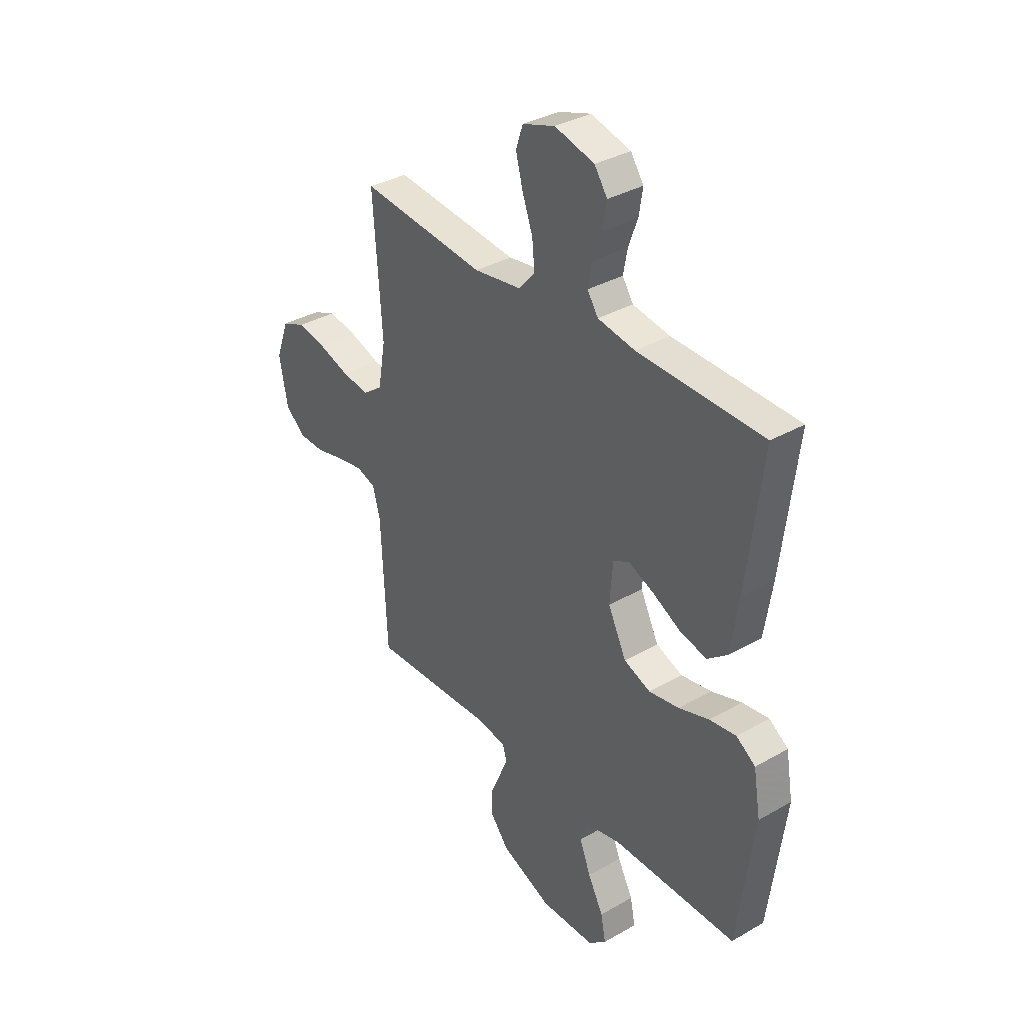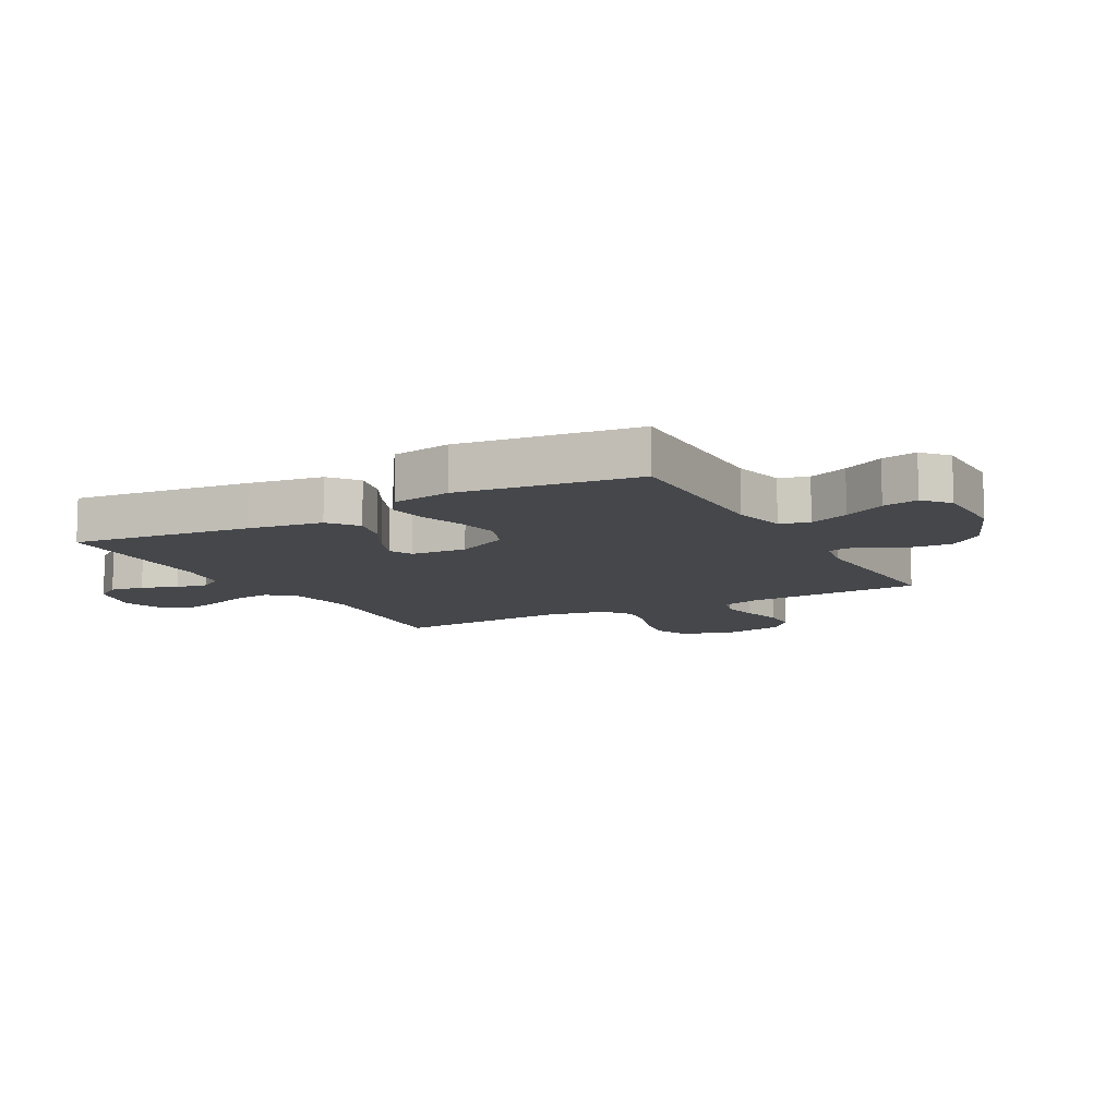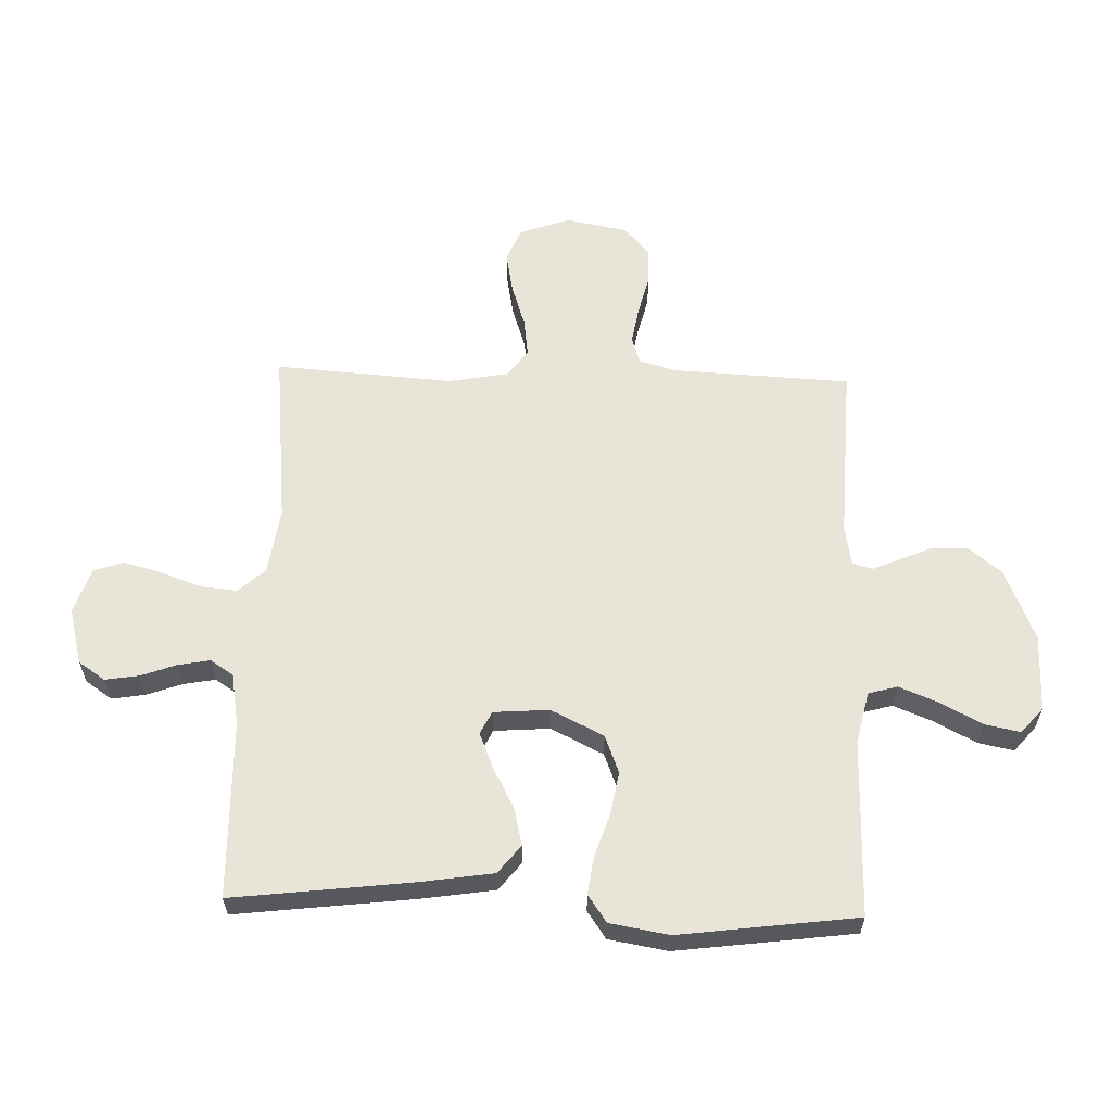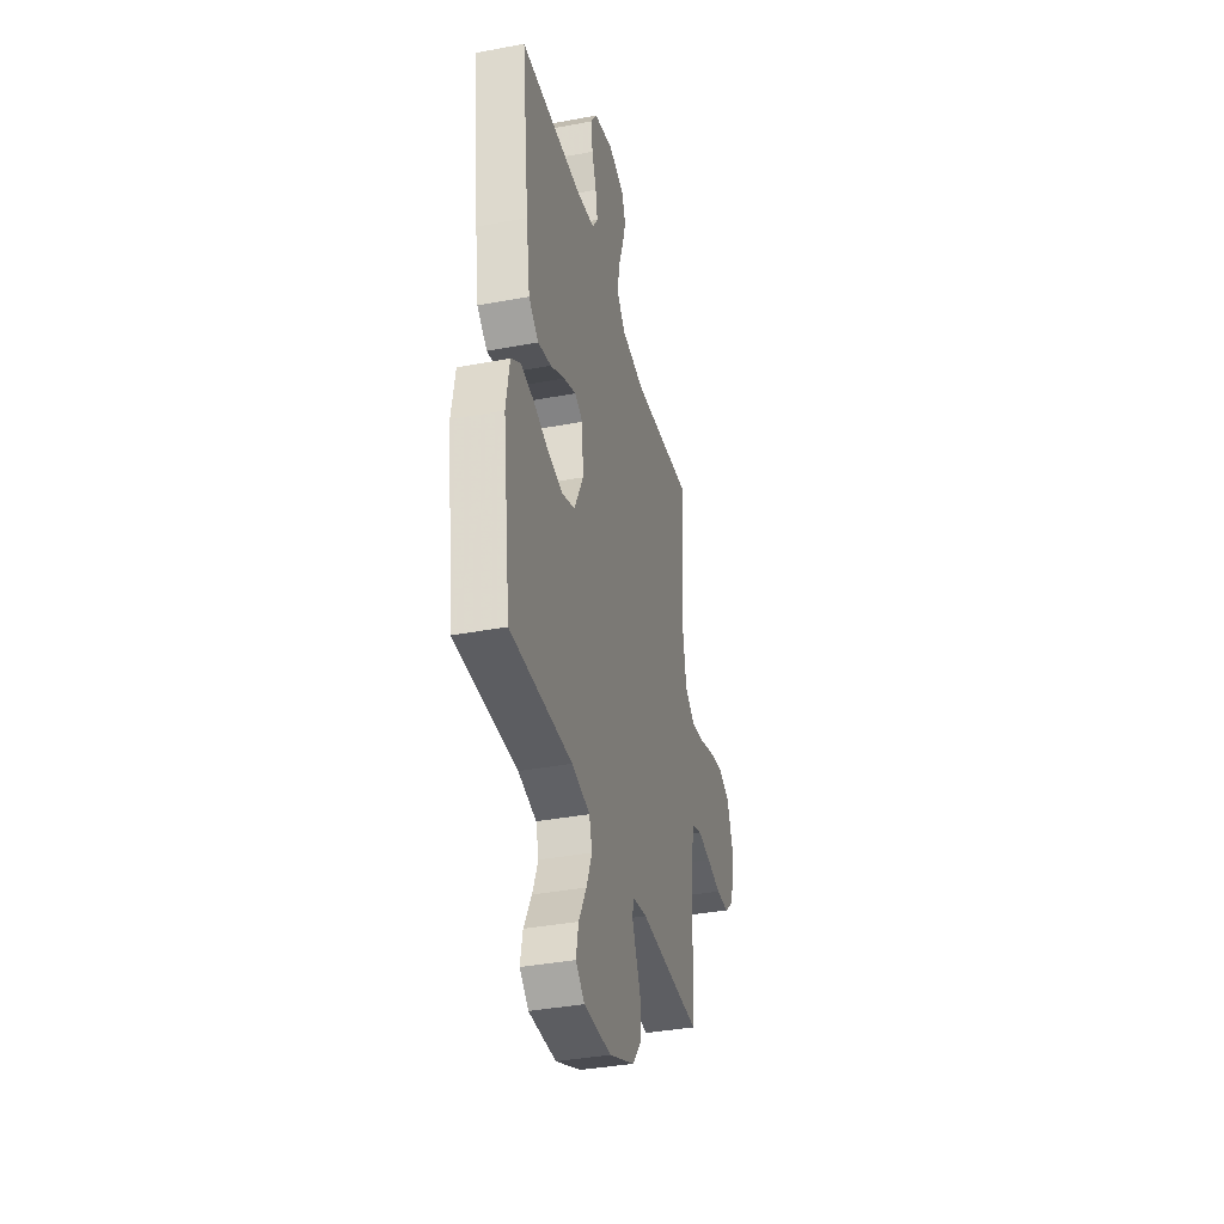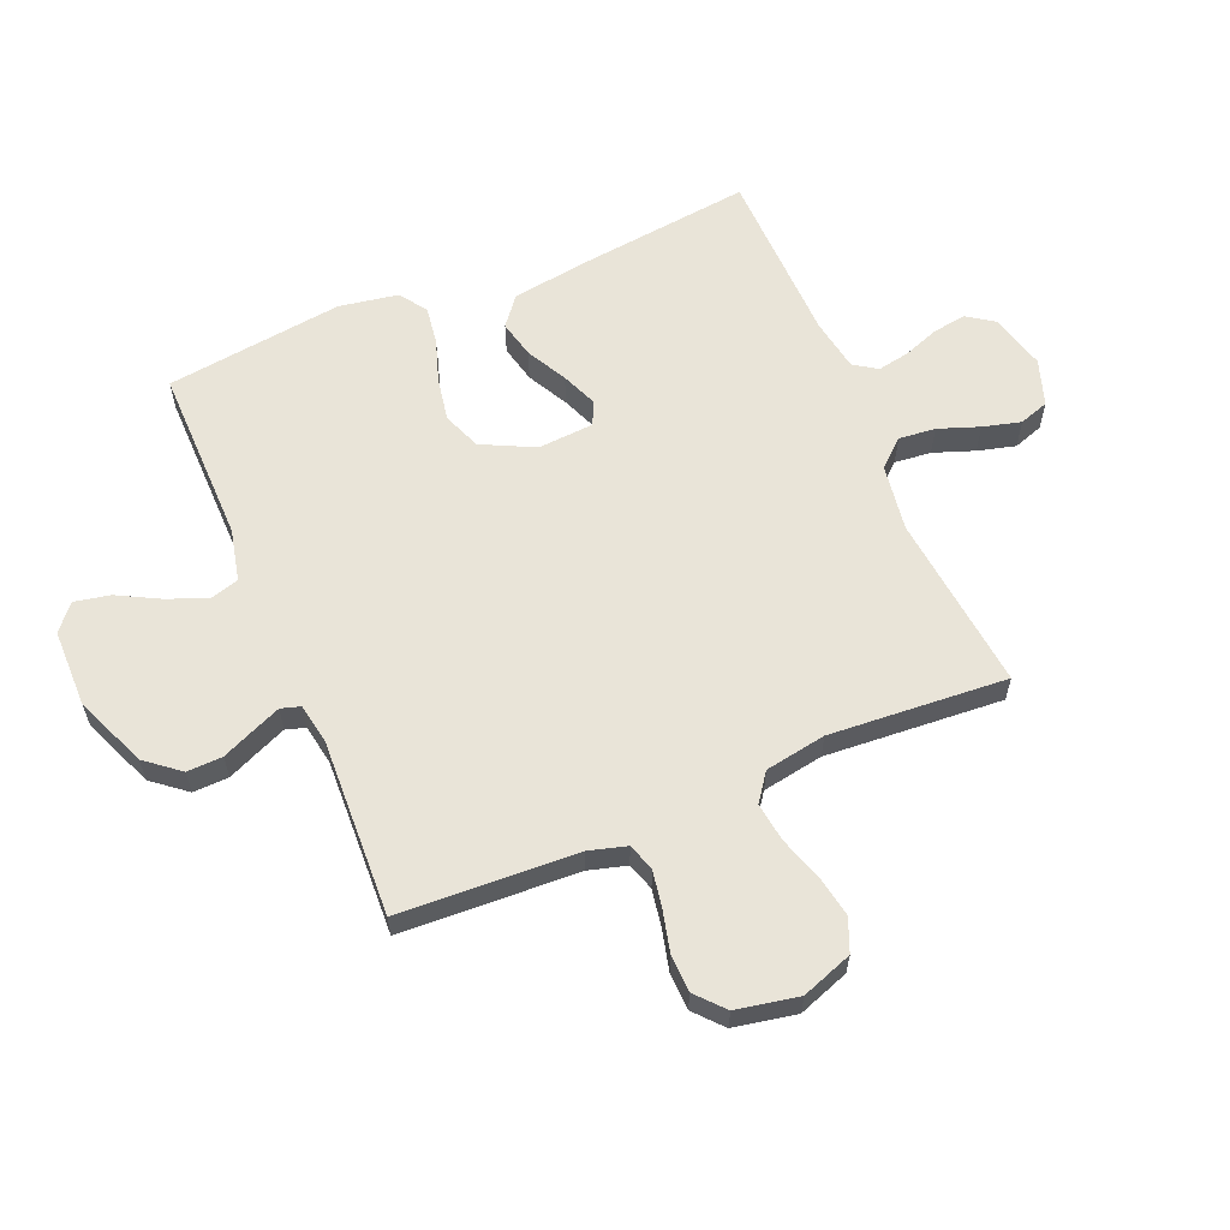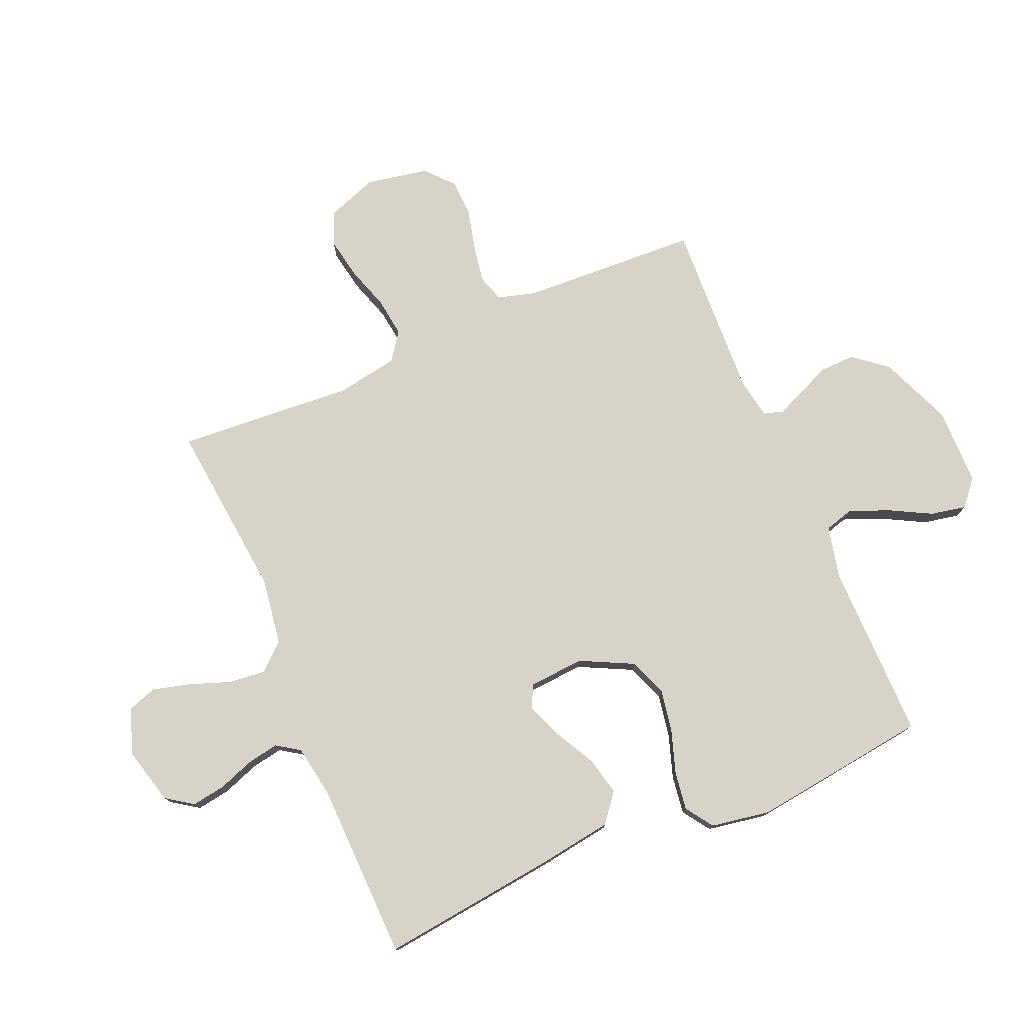
<metadata>
{"format":"obj","ext":"obj","renderer":"f3d","projection":"perspective","resolution":1024,"background":"white","views":[{"elev":34.9,"azim":52.5,"up":"+Z"},{"elev":-10.4,"azim":118.7,"up":"+Y"},{"elev":60.2,"azim":91.8,"up":"+Y"},{"elev":-36.8,"azim":103.8,"up":"+Z"},{"elev":60.6,"azim":-112.8,"up":"+Y"},{"elev":77.0,"azim":66.9,"up":"+Y"}]}
</metadata>
<code>
v -0.5 0.07 -0.5
v -0.514 0.07 -0.2
v -0.532 0.07 -0.136
v -0.578 0.07 -0.121
v -0.641 0.07 -0.132
v -0.71 0.07 -0.149
v -0.773 0.07 -0.147
v -0.82 0.07 -0.105
v -0.84 0.07 0
v -0.809 0.07 0.086
v -0.753 0.07 0.109
v -0.683 0.07 0.096
v -0.61 0.07 0.072
v -0.544 0.07 0.063
v -0.497 0.07 0.097
v -0.479 0.07 0.2
v -0.5 0.07 0.5
v -0.2 0.07 0.469
v -0.087 0.07 0.486
v -0.047 0.07 0.531
v -0.053 0.07 0.593
v -0.078 0.07 0.662
v -0.095 0.07 0.726
v -0.078 0.07 0.776
v 0 0.07 0.802
v 0.095 0.07 0.777
v 0.126 0.07 0.732
v 0.117 0.07 0.675
v 0.095 0.07 0.615
v 0.085 0.07 0.561
v 0.111 0.07 0.522
v 0.2 0.07 0.507
v 0.5 0.07 0.5
v 0.464 0.07 0.2
v 0.445 0.07 0.075
v 0.397 0.07 0.037
v 0.333 0.07 0.052
v 0.265 0.07 0.088
v 0.204 0.07 0.113
v 0.165 0.07 0.094
v 0.158 0.07 0
v 0.202 0.07 -0.089
v 0.266 0.07 -0.114
v 0.339 0.07 -0.101
v 0.412 0.07 -0.077
v 0.476 0.07 -0.068
v 0.522 0.07 -0.1
v 0.539 0.07 -0.2
v 0.5 0.07 -0.5
v 0.2 0.07 -0.497
v 0.112 0.07 -0.517
v 0.098 0.07 -0.566
v 0.125 0.07 -0.633
v 0.162 0.07 -0.703
v 0.174 0.07 -0.763
v 0.131 0.07 -0.8
v 0 0.07 -0.801
v -0.122 0.07 -0.751
v -0.168 0.07 -0.694
v -0.166 0.07 -0.634
v -0.142 0.07 -0.579
v -0.122 0.07 -0.532
v -0.132 0.07 -0.499
v -0.2 0.07 -0.487
v -0.5 0 -0.5
v -0.514 0 -0.2
v -0.532 0 -0.136
v -0.578 0 -0.121
v -0.641 0 -0.132
v -0.71 0 -0.149
v -0.773 0 -0.147
v -0.82 0 -0.105
v -0.84 0 0
v -0.809 0 0.086
v -0.753 0 0.109
v -0.683 0 0.096
v -0.61 0 0.072
v -0.544 0 0.063
v -0.497 0 0.097
v -0.479 0 0.2
v -0.5 0 0.5
v -0.2 0 0.469
v -0.087 0 0.486
v -0.047 0 0.531
v -0.053 0 0.593
v -0.078 0 0.662
v -0.095 0 0.726
v -0.078 0 0.776
v 0 0 0.802
v 0.095 0 0.777
v 0.126 0 0.732
v 0.117 0 0.675
v 0.095 0 0.615
v 0.085 0 0.561
v 0.111 0 0.522
v 0.2 0 0.507
v 0.5 0 0.5
v 0.464 0 0.2
v 0.445 0 0.075
v 0.397 0 0.037
v 0.333 0 0.052
v 0.265 0 0.088
v 0.204 0 0.113
v 0.165 0 0.094
v 0.158 0 0
v 0.202 0 -0.089
v 0.266 0 -0.114
v 0.339 0 -0.101
v 0.412 0 -0.077
v 0.476 0 -0.068
v 0.522 0 -0.1
v 0.539 0 -0.2
v 0.5 0 -0.5
v 0.2 0 -0.497
v 0.112 0 -0.517
v 0.098 0 -0.566
v 0.125 0 -0.633
v 0.162 0 -0.703
v 0.174 0 -0.763
v 0.131 0 -0.8
v 0 0 -0.801
v -0.122 0 -0.751
v -0.168 0 -0.694
v -0.166 0 -0.634
v -0.142 0 -0.579
v -0.122 0 -0.532
v -0.132 0 -0.499
v -0.2 0 -0.487
f 59 60 61
f 58 59 61
f 57 58 61
f 56 57 61
f 55 56 61
f 54 55 61
f 53 54 61
f 52 53 61 62
f 51 52 62 63
f 48 49 50
f 47 48 50
f 46 47 50
f 45 46 50
f 44 45 50
f 51 63 64
f 50 51 64
f 44 50 64
f 43 44 64
f 36 37 38
f 35 36 38
f 34 35 38
f 33 34 38
f 32 33 38
f 31 32 38 39
f 30 31 39 40
f 27 28 29
f 26 27 29
f 25 26 29
f 24 25 29
f 23 24 29
f 22 23 29
f 21 22 29
f 20 21 29 30
f 30 40 41
f 20 30 41
f 19 20 41
f 16 17 18
f 19 41 42
f 18 19 42
f 16 18 42
f 15 16 42
f 11 12 13
f 10 11 13
f 9 10 13
f 8 9 13
f 7 8 13
f 6 7 13
f 5 6 13
f 4 5 13 14
f 64 1 2
f 43 64 2
f 42 43 2
f 15 42 2
f 3 4 14 15
f 2 3 15
f 125 124 123
f 125 123 122
f 125 122 121
f 125 121 120
f 125 120 119
f 125 119 118
f 125 118 117
f 126 125 117 116
f 127 126 116 115
f 114 113 112
f 114 112 111
f 114 111 110
f 114 110 109
f 114 109 108
f 128 127 115
f 128 115 114
f 128 114 108
f 128 108 107
f 102 101 100
f 102 100 99
f 102 99 98
f 102 98 97
f 102 97 96
f 103 102 96 95
f 104 103 95 94
f 93 92 91
f 93 91 90
f 93 90 89
f 93 89 88
f 93 88 87
f 93 87 86
f 93 86 85
f 94 93 85 84
f 105 104 94
f 105 94 84
f 105 84 83
f 82 81 80
f 106 105 83
f 106 83 82
f 106 82 80
f 106 80 79
f 77 76 75
f 77 75 74
f 77 74 73
f 77 73 72
f 77 72 71
f 77 71 70
f 77 70 69
f 78 77 69 68
f 66 65 128
f 66 128 107
f 66 107 106
f 66 106 79
f 79 78 68 67
f 79 67 66
f 1 65 66 2
f 2 66 67 3
f 3 67 68 4
f 4 68 69 5
f 5 69 70 6
f 6 70 71 7
f 7 71 72 8
f 8 72 73 9
f 9 73 74 10
f 10 74 75 11
f 11 75 76 12
f 12 76 77 13
f 13 77 78 14
f 14 78 79 15
f 15 79 80 16
f 16 80 81 17
f 17 81 82 18
f 18 82 83 19
f 19 83 84 20
f 20 84 85 21
f 21 85 86 22
f 22 86 87 23
f 23 87 88 24
f 24 88 89 25
f 25 89 90 26
f 26 90 91 27
f 27 91 92 28
f 28 92 93 29
f 29 93 94 30
f 30 94 95 31
f 31 95 96 32
f 32 96 97 33
f 33 97 98 34
f 34 98 99 35
f 35 99 100 36
f 36 100 101 37
f 37 101 102 38
f 38 102 103 39
f 39 103 104 40
f 40 104 105 41
f 41 105 106 42
f 42 106 107 43
f 43 107 108 44
f 44 108 109 45
f 45 109 110 46
f 46 110 111 47
f 47 111 112 48
f 48 112 113 49
f 49 113 114 50
f 50 114 115 51
f 51 115 116 52
f 52 116 117 53
f 53 117 118 54
f 54 118 119 55
f 55 119 120 56
f 56 120 121 57
f 57 121 122 58
f 58 122 123 59
f 59 123 124 60
f 60 124 125 61
f 61 125 126 62
f 62 126 127 63
f 63 127 128 64
f 64 128 65 1

</code>
